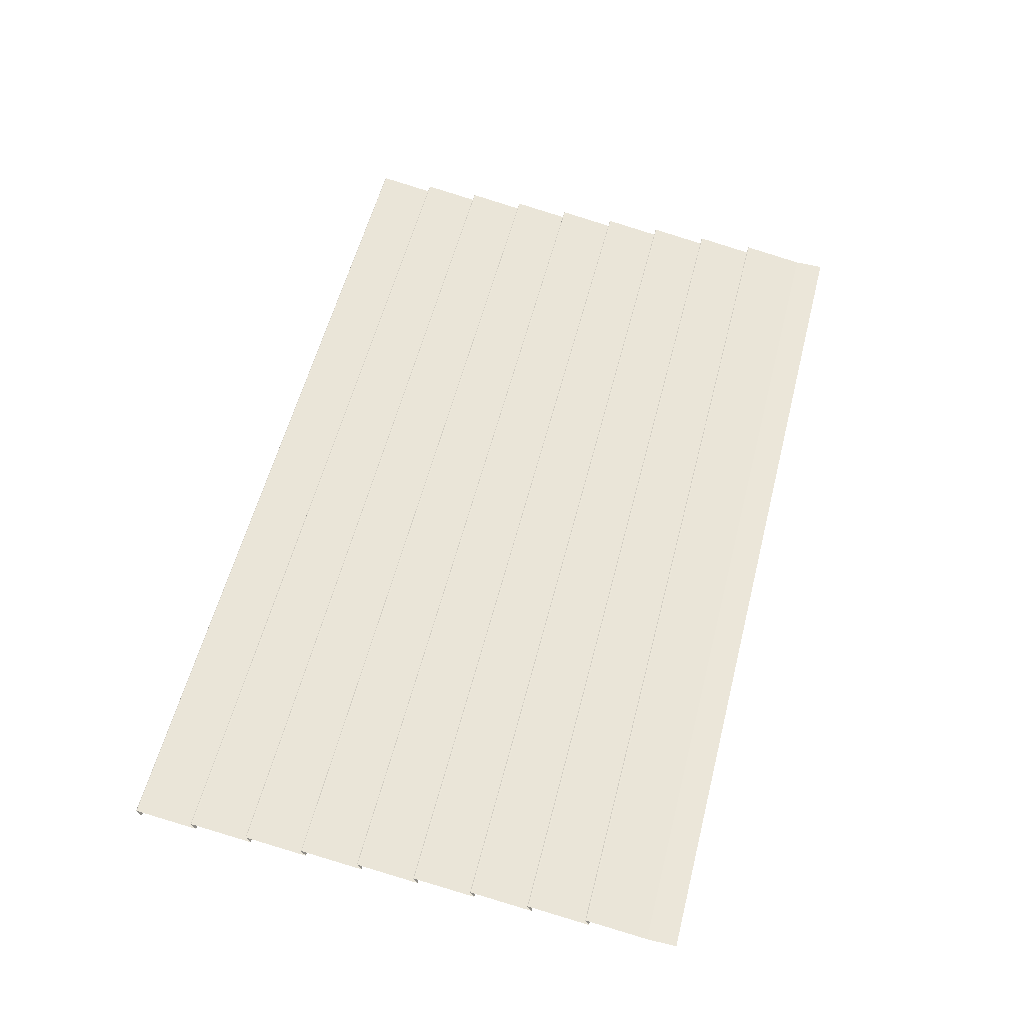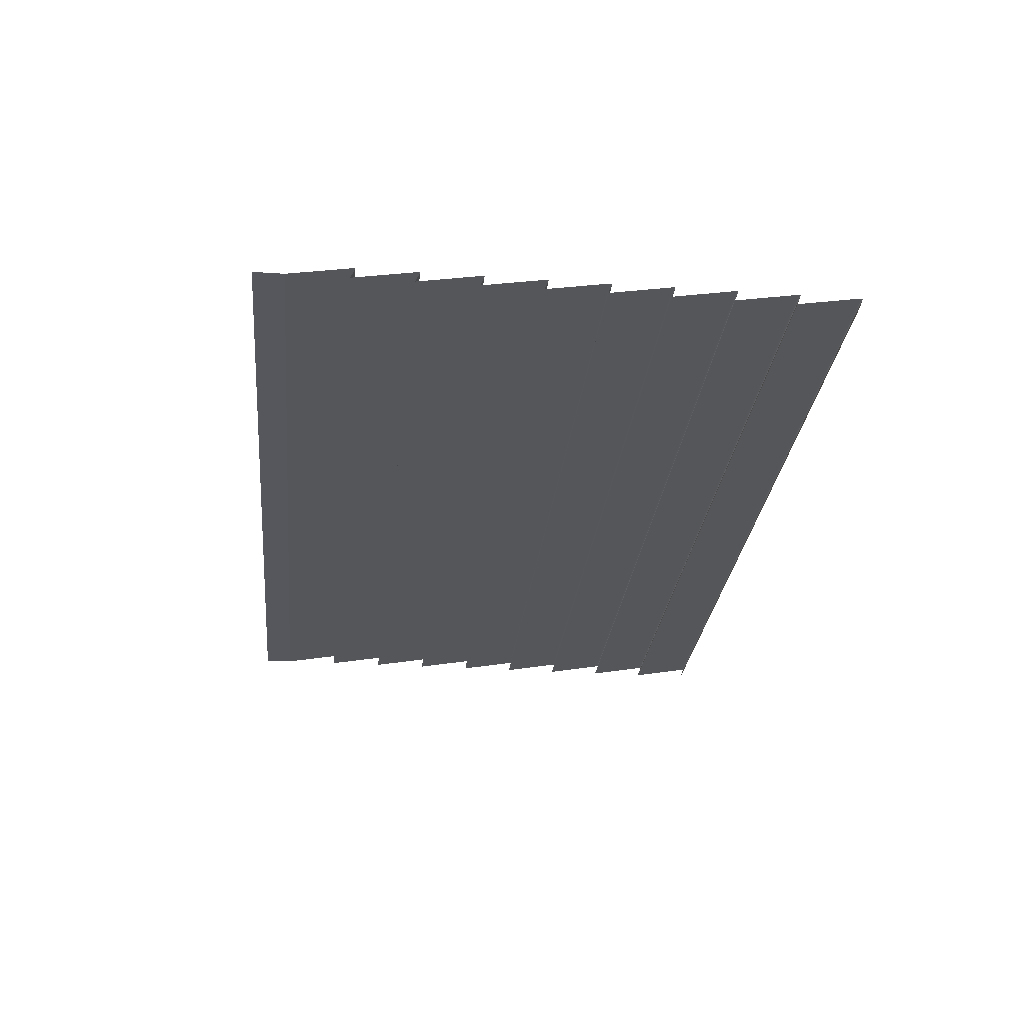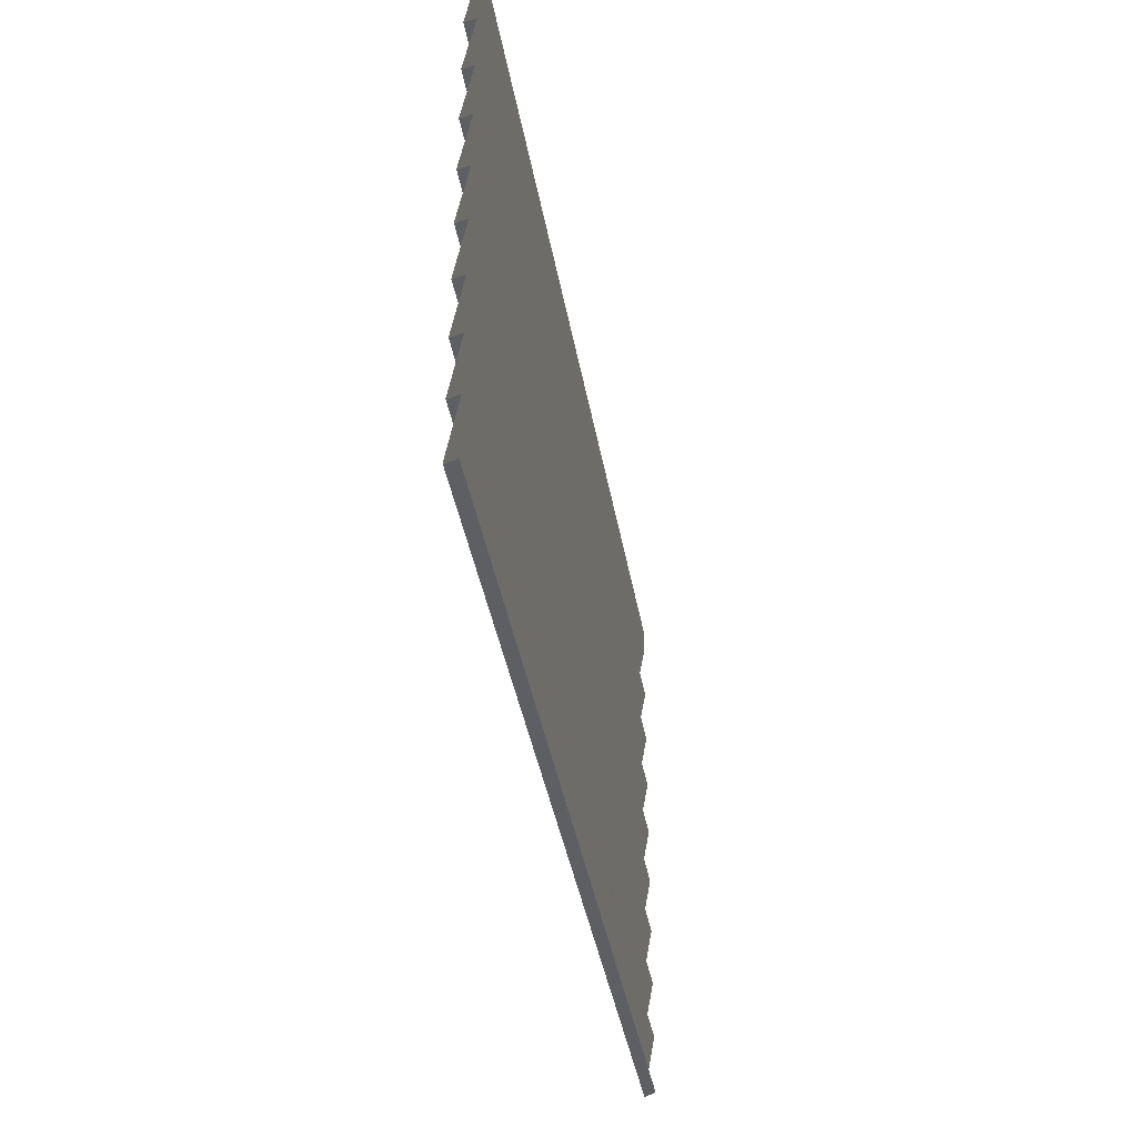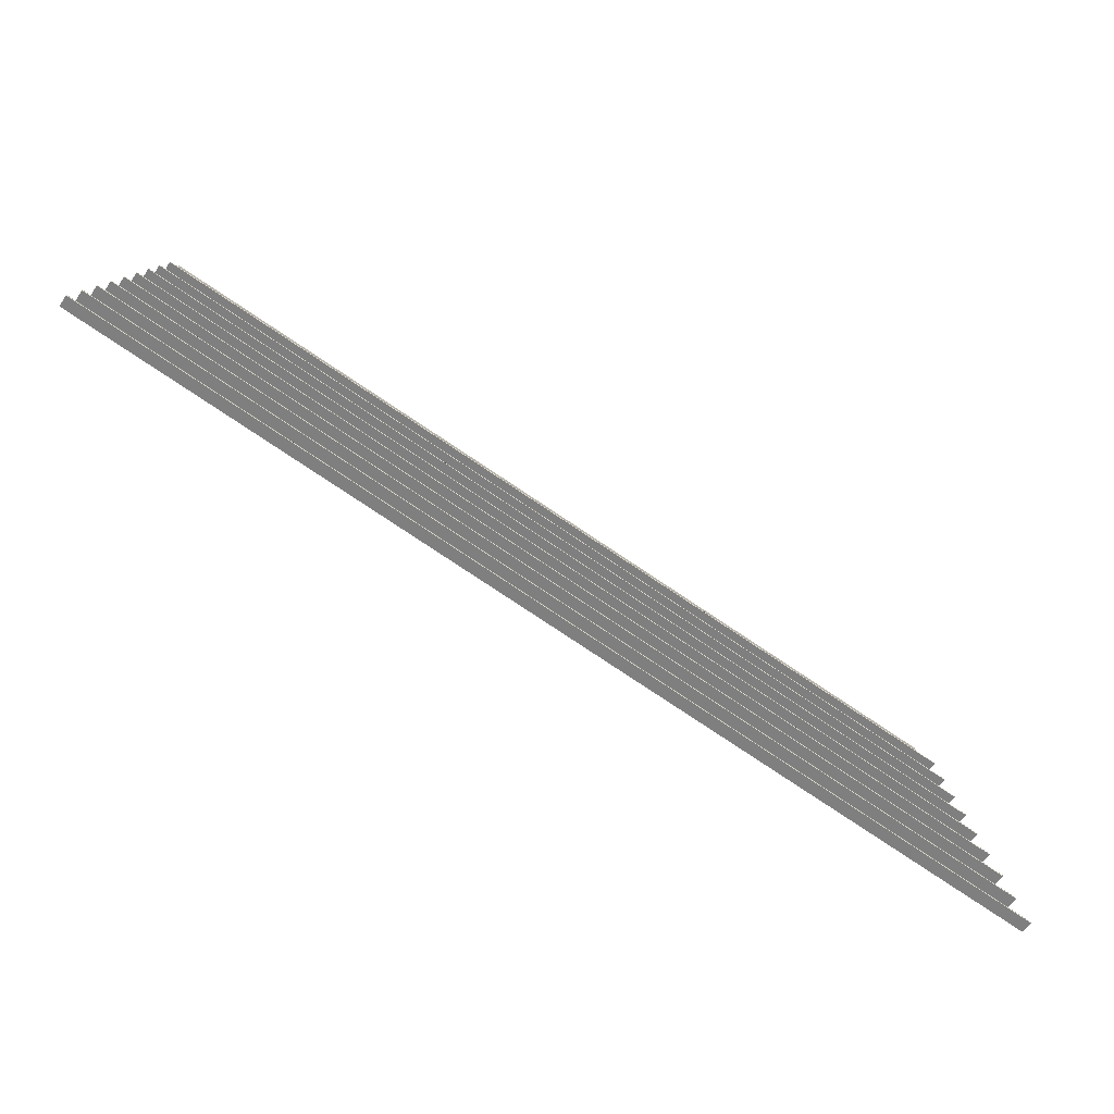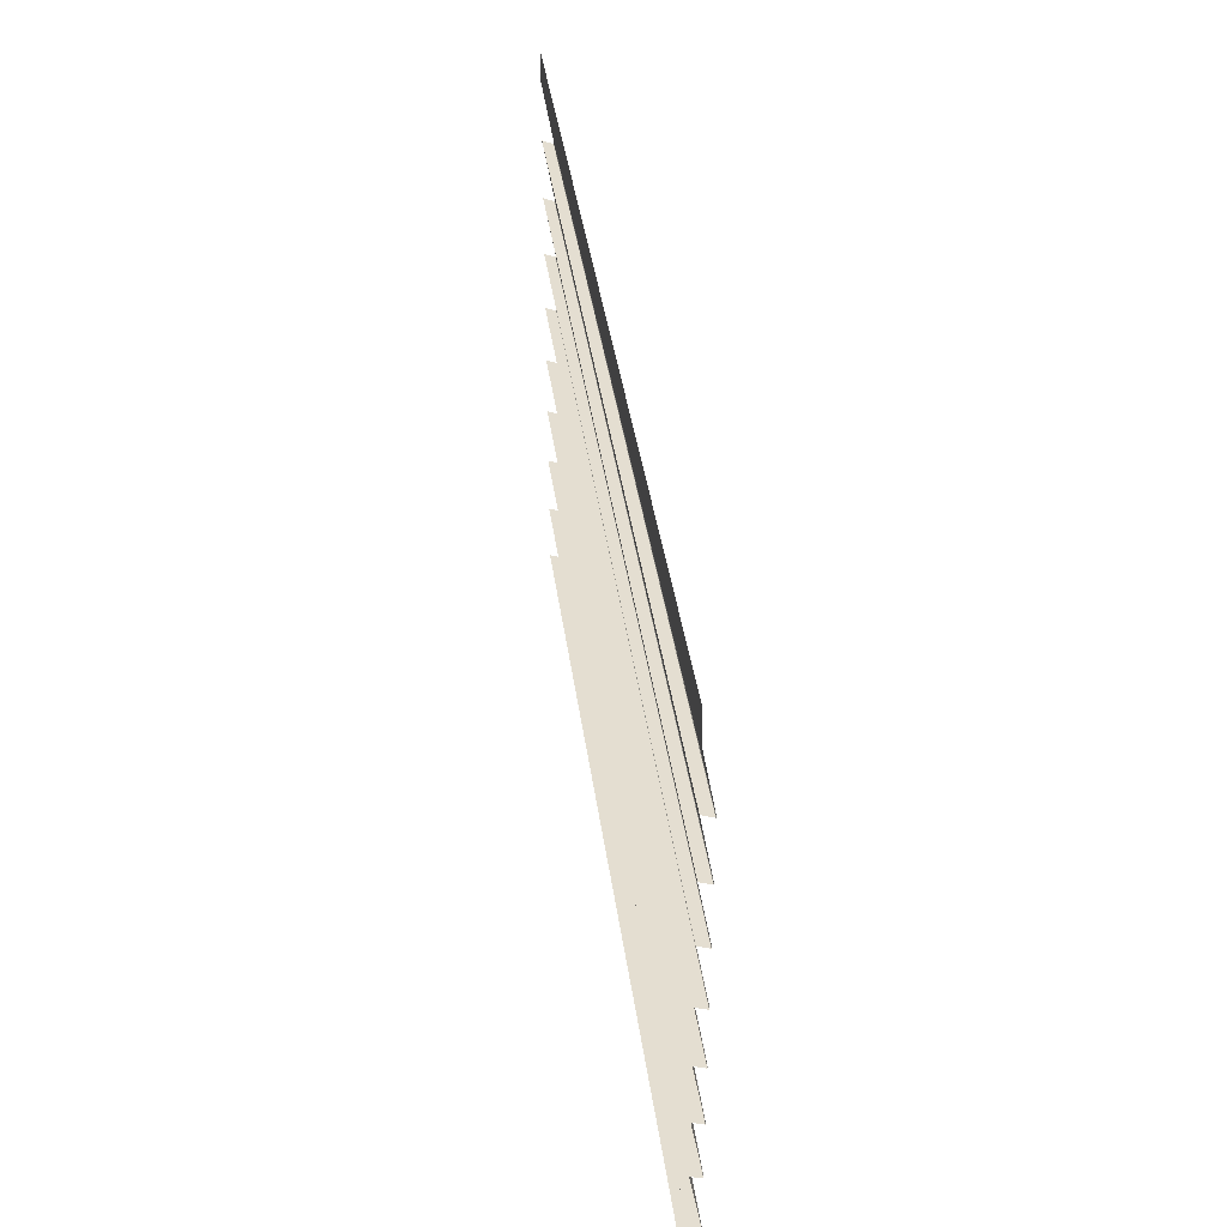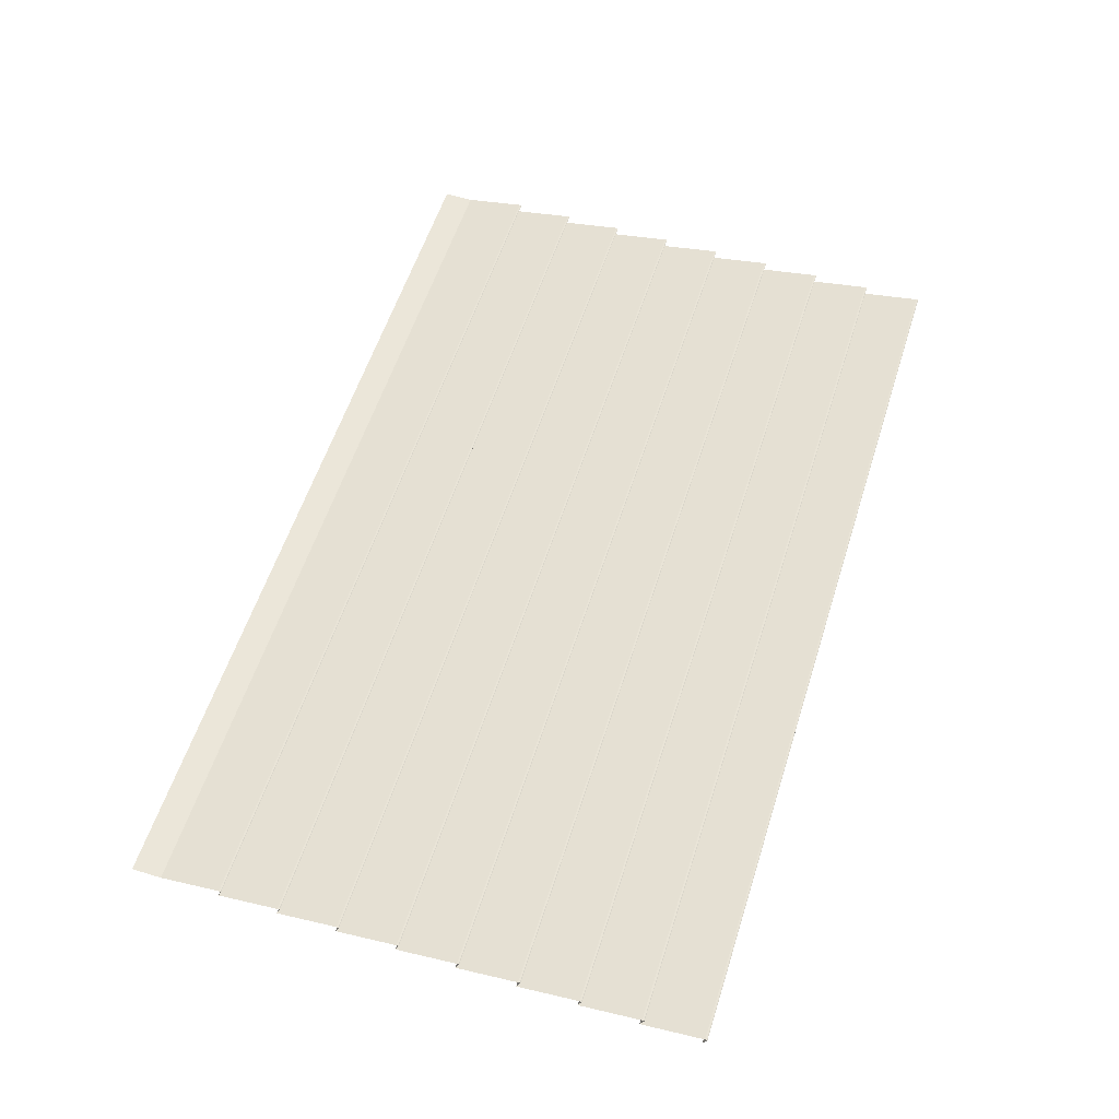
<metadata>
{"format":"obj","ext":"obj","renderer":"f3d","projection":"perspective","resolution":1024,"background":"white","views":[{"elev":57.3,"azim":104.3,"up":"+Z"},{"elev":-27.6,"azim":-95.9,"up":"+Z"},{"elev":-40.0,"azim":99.9,"up":"+Y"},{"elev":-79.6,"azim":-33.6,"up":"+Y"},{"elev":38.5,"azim":-97.6,"up":"+Y"},{"elev":57.6,"azim":-72.4,"up":"+Z"}]}
</metadata>
<code>
o Cube.026
v -6.458 -1.337 10.53
v -6.458 7.517 10.53
v 7.776 -1.337 10.53
v 7.776 7.517 10.53
v -6.458 -0.405 10.53
v -6.458 0.527 10.53
v -6.458 1.459 10.53
v -6.458 2.391 10.53
v -6.458 3.323 10.53
v -6.458 4.255 10.53
v -6.458 5.187 10.53
v -6.458 6.119 10.53
v -6.458 7.051 10.53
v 7.776 7.051 10.53
v 7.776 6.119 10.53
v 7.776 5.187 10.53
v 7.776 4.255 10.53
v 7.776 3.323 10.53
v 7.776 2.391 10.53
v 7.776 1.459 10.53
v 7.776 0.527 10.53
v 7.776 -0.405 10.53
v -6.453 -1.401 10.69
v -6.453 -1.366 10.7
v -6.453 -1.393 10.7
v -6.453 -0.4695 10.69
v -6.453 -0.4344 10.7
v -6.453 -0.4608 10.7
v -6.453 0.4625 10.69
v -6.453 0.4976 10.7
v -6.453 0.4712 10.7
v -6.453 1.395 10.69
v -6.453 1.43 10.7
v -6.453 1.403 10.7
v -6.453 2.327 10.69
v -6.453 2.362 10.7
v -6.453 2.335 10.7
v -6.453 3.258 10.69
v -6.453 3.294 10.7
v -6.453 3.267 10.7
v -6.453 4.19 10.69
v -6.453 4.226 10.7
v -6.453 4.199 10.7
v -6.453 5.122 10.69
v -6.453 5.158 10.7
v -6.453 5.131 10.7
v -6.453 6.054 10.69
v -6.453 6.09 10.7
v -6.453 6.063 10.7
v 7.781 6.09 10.7
v 7.781 6.054 10.69
v 7.781 6.063 10.7
v 7.781 5.158 10.7
v 7.781 5.122 10.69
v 7.781 5.131 10.7
v 7.781 4.226 10.7
v 7.781 4.19 10.69
v 7.781 4.199 10.7
v 7.781 3.294 10.7
v 7.781 3.258 10.69
v 7.781 3.267 10.7
v 7.781 2.362 10.7
v 7.781 2.327 10.69
v 7.781 2.335 10.7
v 7.781 1.43 10.7
v 7.781 1.395 10.69
v 7.781 1.403 10.7
v 7.781 0.4976 10.7
v 7.781 0.4625 10.69
v 7.781 0.4712 10.7
v 7.781 -0.4344 10.7
v 7.781 -0.4695 10.69
v 7.781 -0.4608 10.7
v 7.781 -1.366 10.7
v 7.781 -1.401 10.69
v 7.781 -1.393 10.7
f 14 4 2 13
f 74 22 5 24
f 22 72 26 5
f 71 21 6 27
f 21 69 29 6
f 68 20 7 30
f 20 66 32 7
f 65 19 8 33
f 19 63 35 8
f 62 18 9 36
f 18 60 38 9
f 59 17 10 39
f 17 57 41 10
f 56 16 11 42
f 16 54 44 11
f 53 15 12 45
f 15 51 47 12
f 50 14 13 48
f 74 24 25 76
f 76 25 23 75
f 71 27 28 73
f 73 28 26 72
f 68 30 31 70
f 70 31 29 69
f 65 33 34 67
f 67 34 32 66
f 62 36 37 64
f 64 37 35 63
f 59 39 40 61
f 61 40 38 60
f 56 42 43 58
f 58 43 41 57
f 53 45 46 55
f 55 46 44 54
f 50 48 49 52
f 52 49 47 51
f 3 75 23 1

</code>
